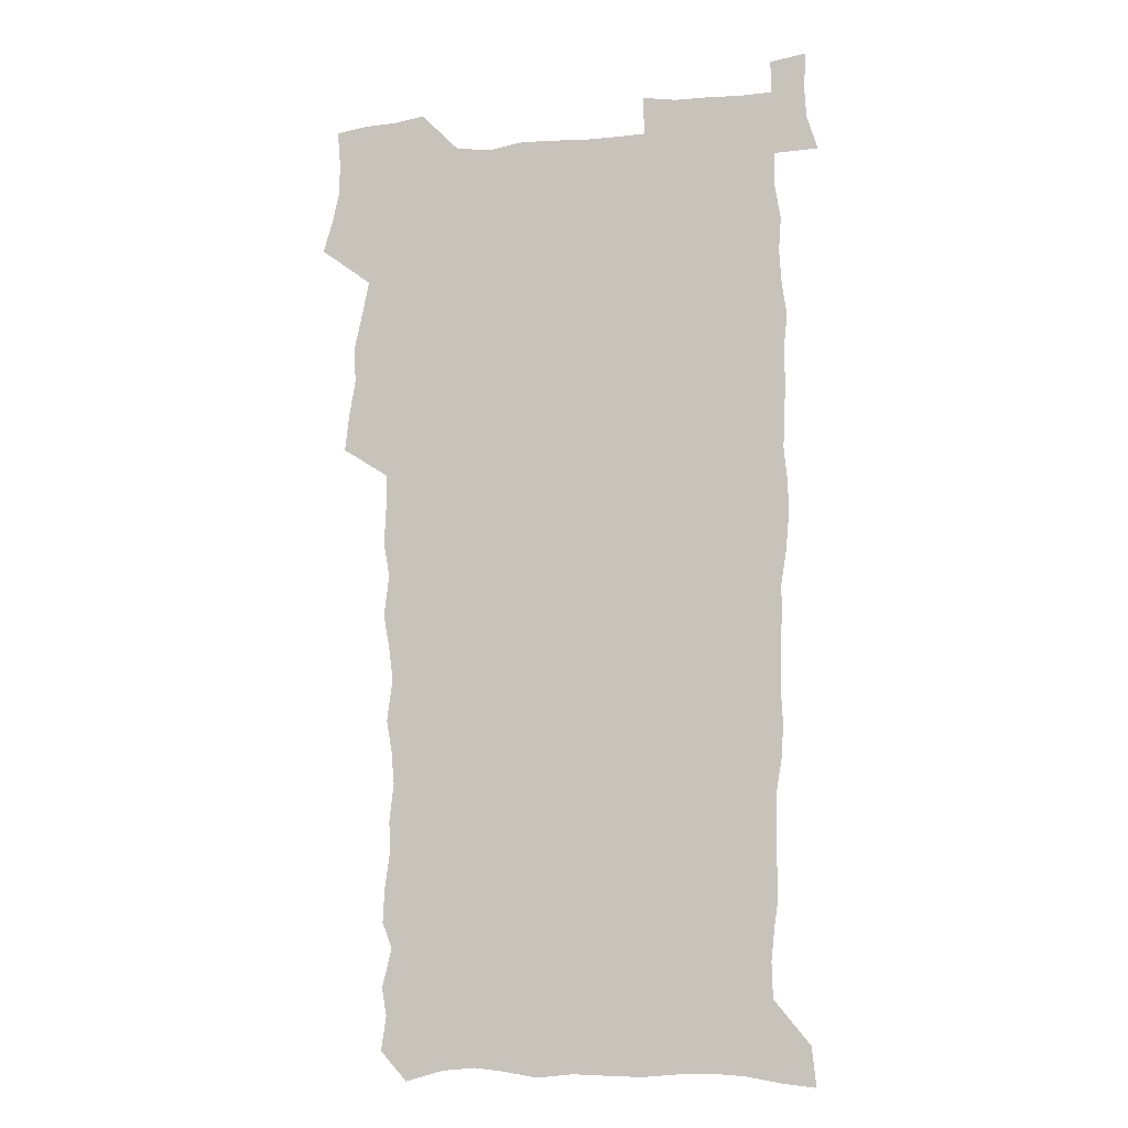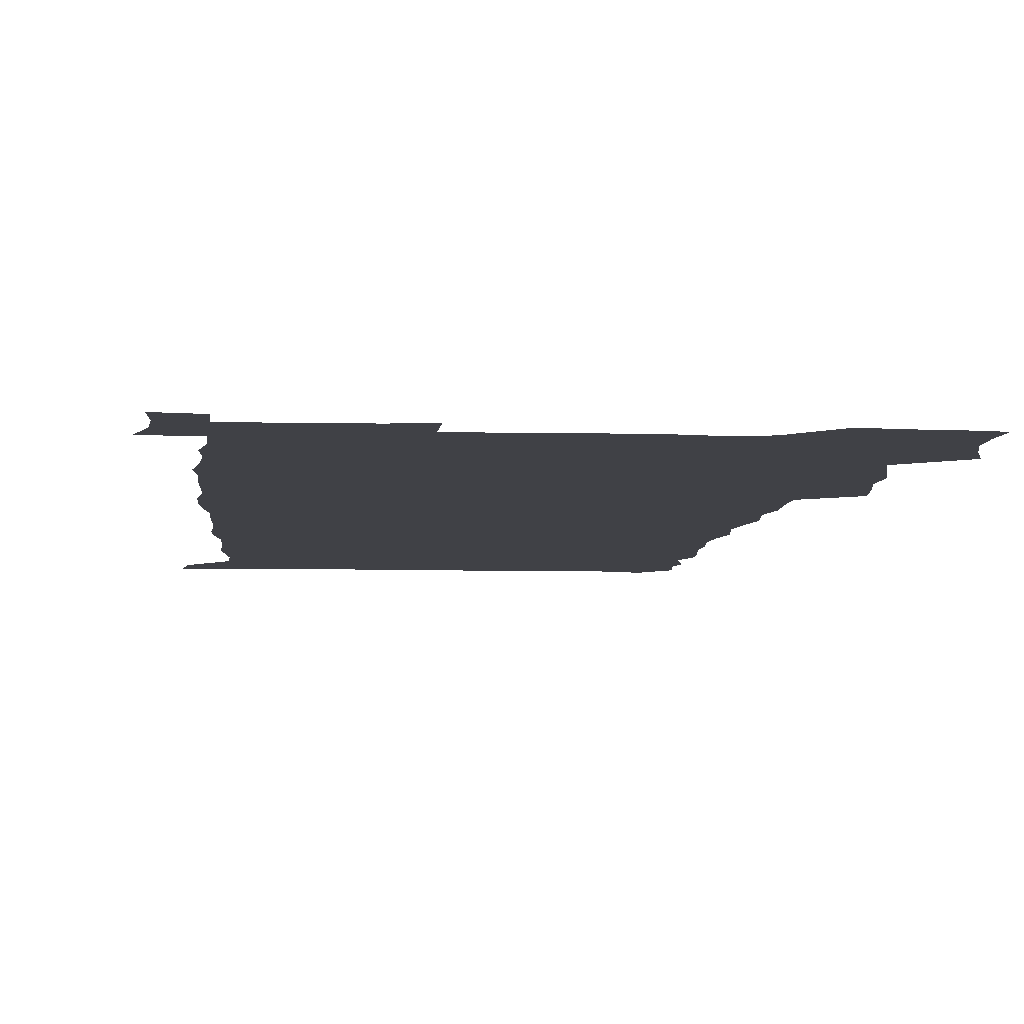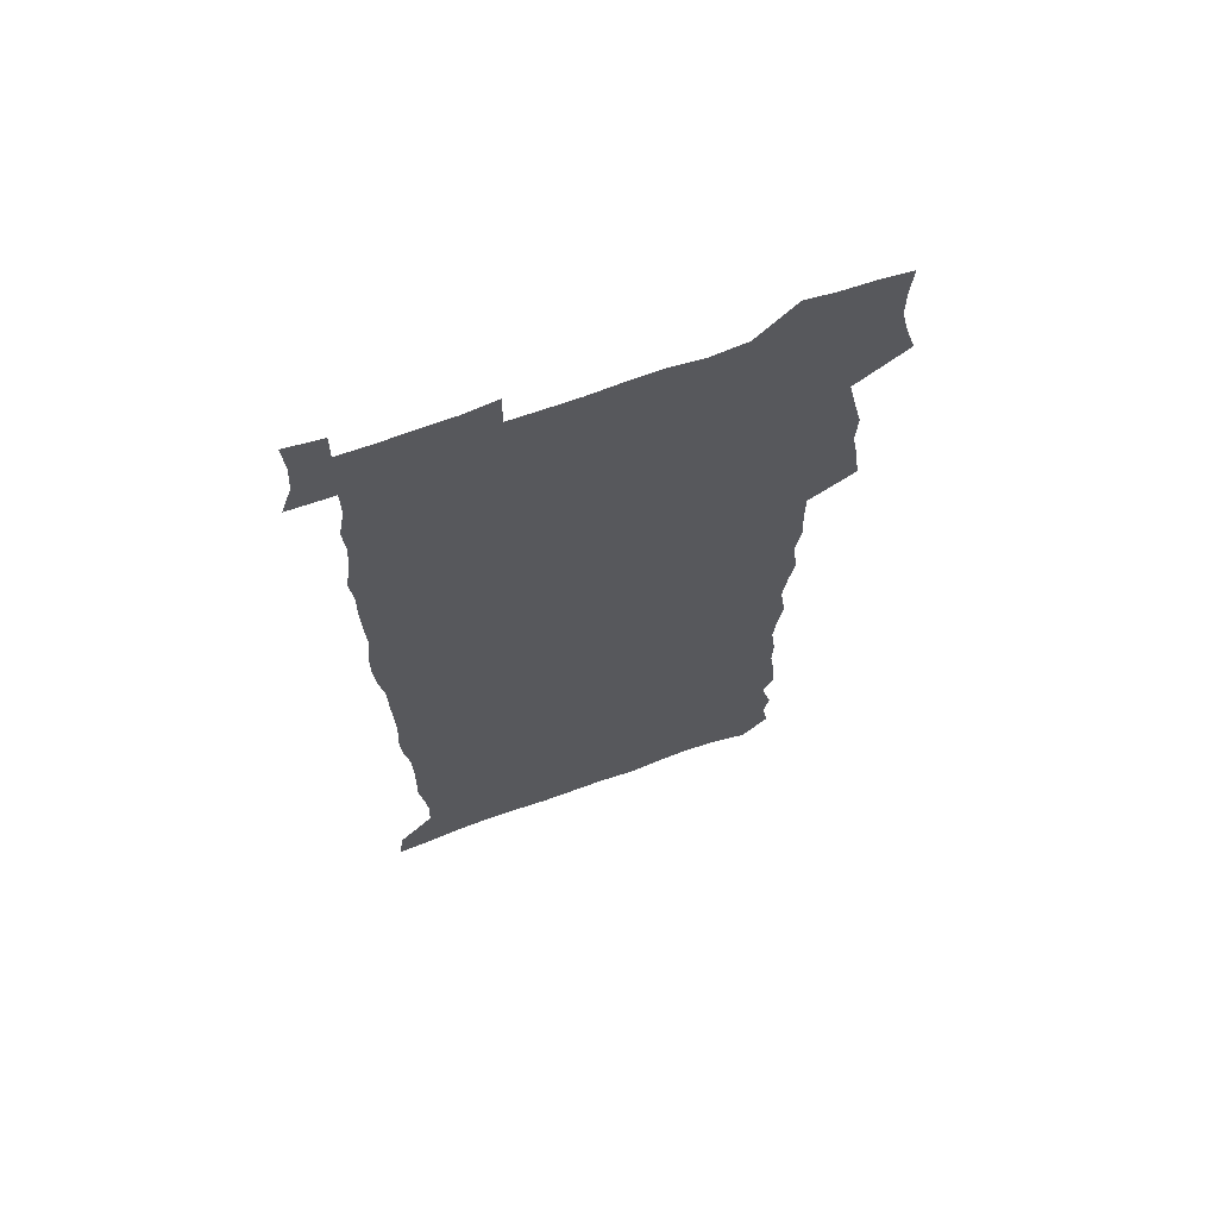
<metadata>
{"format":"obj","ext":"obj","renderer":"f3d","projection":"perspective","resolution":1024,"background":"white","views":[{"elev":-8.4,"azim":14.9,"up":"+Y"},{"elev":-6.0,"azim":174.7,"up":"+Z"},{"elev":67.7,"azim":160.1,"up":"+Y"}]}
</metadata>
<code>
v 457.4 526.4 0
v 461.7 540.7 0
v 465.1 555.2 0
v 465.1 569.7 0
v 463.9 584.9 0
v 469.8 428.6 0
v 471.7 445 0
v 474.6 461.6 0
v 473.8 477 0
v 477.4 493.2 0
v 480.8 509.3 0
v 481 524 0
v 478 539.6 0
v 483.2 553.5 0
v 481 569.1 0
v 478.1 586.9 0
v 491.4 151 0
v 493.7 166.6 0
v 491.5 179.1 0
v 495.9 196.8 0
v 491.5 208.3 0
v 492.2 223.3 0
v 494.5 239.7 0
v 494.1 254.4 0
v 496.1 271.2 0
v 494.8 286 0
v 492.4 300.2 0
v 494.9 319.5 0
v 493 334.4 0
v 490.3 349.3 0
v 492.7 367.7 0
v 490 382.9 0
v 490.7 399.5 0
v 490.6 415.4 0
v 493.6 432.6 0
v 493.1 447.8 0
v 495.2 463.6 0
v 495.4 478.6 0
v 495.3 493.7 0
v 497.7 509.2 0
v 497.5 524 0
v 498.3 538.7 0
v 497.2 554.3 0
v 495.3 570.2 0
v 492.8 587.5 0
v 503.5 137.9 0
v 509.8 158 0
v 513.8 175.5 0
v 512 188.2 0
v 513.5 204.2 0
v 513.9 219.2 0
v 516.4 236 0
v 517 251.3 0
v 516.5 265.7 0
v 514.8 279.5 0
v 514.1 294.4 0
v 511 307.9 0
v 511.6 324.4 0
v 511.8 340.6 0
v 511.1 356.2 0
v 511.3 372.3 0
v 512.5 388.7 0
v 512.7 403.9 0
v 509.4 418.4 0
v 510.7 434.3 0
v 512.2 449.9 0
v 512.2 464.6 0
v 510.5 479.2 0
v 512.8 494.3 0
v 513.4 509.1 0
v 514.2 523.7 0
v 513.5 538.6 0
v 512 554.2 0
v 510.2 570.2 0
v 506.9 589.6 0
v 520.5 142.9 0
v 524.7 160.6 0
v 529 180 0
v 528.2 193.3 0
v 530.2 210 0
v 531.6 226 0
v 532 240.9 0
v 532.3 255.9 0
v 532 270.5 0
v 531.2 284.9 0
v 530.3 299.5 0
v 530 314.8 0
v 529.8 330.1 0
v 529.3 345.2 0
v 528.5 360.1 0
v 528.3 375.5 0
v 528.4 390.9 0
v 528.1 406 0
v 527.4 420.9 0
v 527.6 436 0
v 527 450.6 0
v 527.5 465.4 0
v 530.2 480.6 0
v 529.2 494.9 0
v 529.2 509.2 0
v 529.1 523.6 0
v 529.2 538 0
v 527.7 553.4 0
v 524.4 571.9 0
v 535.7 144.4 0
v 540 163.6 0
v 542.7 181.5 0
v 545.8 200.2 0
v 546.3 215.2 0
v 546.9 230.2 0
v 547 244.8 0
v 546.6 259 0
v 546.1 273.3 0
v 545.9 288.2 0
v 545.3 302.8 0
v 545.5 318.4 0
v 544.5 332.5 0
v 544.2 347.4 0
v 543.7 362.2 0
v 544.3 378.1 0
v 543.3 392.3 0
v 544.8 408.5 0
v 544 422.7 0
v 544.2 437.5 0
v 544.6 452.2 0
v 544.6 466.6 0
v 544.4 480.9 0
v 544.3 495.1 0
v 544.3 509.3 0
v 543.8 523.5 0
v 544.9 537.3 0
v 542.4 553.9 0
v 540.8 569.8 0
v 550 143 0
v 553.7 162.4 0
v 557.5 184.2 0
v 559.8 203 0
v 560.2 217.4 0
v 561 233 0
v 560.6 246.8 0
v 560.7 261.5 0
v 560.3 275.9 0
v 559.7 290.1 0
v 559.8 305.5 0
v 559.1 319.5 0
v 559 334.6 0
v 558.7 349.2 0
v 557.8 363 0
v 558.6 379.2 0
v 558.4 393.9 0
v 559.1 409.2 0
v 558.9 423.6 0
v 558.6 437.8 0
v 559.1 452.6 0
v 559.1 466.9 0
v 559 481.1 0
v 558.9 495.3 0
v 558.9 509.4 0
v 558.6 523.5 0
v 558.9 537.2 0
v 557.7 552.7 0
v 555.1 572.1 0
v 564.5 140.7 0
v 569.5 166.6 0
v 571.1 183.9 0
v 572.7 202.4 0
v 574.3 221 0
v 574.4 234.7 0
v 574.1 248.2 0
v 574.1 262.6 0
v 574.1 277.5 0
v 573.8 292.1 0
v 573.6 306.8 0
v 573.6 321.9 0
v 573.2 336.2 0
v 572.2 349.9 0
v 573.4 366.3 0
v 573.6 381.1 0
v 573.4 395.3 0
v 573.4 409.8 0
v 573.3 424.2 0
v 573.3 438.5 0
v 573.7 453.2 0
v 573.2 467.3 0
v 573.3 481.4 0
v 573.6 495.6 0
v 573.4 509.6 0
v 573.2 523.8 0
v 572.9 538.1 0
v 572 553.6 0
v 570.1 571.8 0
v 580.8 142.6 0
v 584 167.6 0
v 585.3 185.7 0
v 586.3 203.3 0
v 587 219.1 0
v 587.3 235.2 0
v 587.4 249 0
v 587.4 262.8 0
v 587.6 279.1 0
v 587.2 292.5 0
v 587.3 307.9 0
v 587.2 322.2 0
v 587.3 337.7 0
v 587.1 351.8 0
v 587.2 366.7 0
v 587.2 380.7 0
v 587.5 395.7 0
v 587.4 410 0
v 587.4 424.5 0
v 587.4 438.5 0
v 587.5 453.3 0
v 587.7 467.5 0
v 587.6 481.6 0
v 587.6 495.7 0
v 587.7 509.8 0
v 587.5 523.9 0
v 587.3 538.1 0
v 586.6 553.7 0
v 585.6 570.7 0
v 596.6 142.2 0
v 598.2 166.2 0
v 599.3 187.3 0
v 599.7 203 0
v 600 218.5 0
v 599.8 235.7 0
v 600.7 247.8 0
v 600.7 262.5 0
v 600.7 278.9 0
v 600.7 293 0
v 600.8 307.3 0
v 600.8 321.9 0
v 600.8 338.7 0
v 600.9 351.9 0
v 601.2 367.4 0
v 601.2 381.7 0
v 601.4 395.6 0
v 601.4 410.1 0
v 601.5 424.3 0
v 601.5 438.6 0
v 601.7 453.5 0
v 601.8 467.6 0
v 601.8 481.7 0
v 601.8 495.9 0
v 601.8 510 0
v 601.8 523.9 0
v 601.6 537.8 0
v 601.1 554.8 0
v 600.6 570.7 0
v 612.4 142 0
v 612.7 163.7 0
v 613 185.8 0
v 613.1 203.5 0
v 613.4 217.8 0
v 613.5 233.3 0
v 613.8 249.1 0
v 613.9 262.2 0
v 613.9 279 0
v 614 293 0
v 614.4 306.9 0
v 614.4 322.1 0
v 614.5 337.3 0
v 614.6 352.8 0
v 615 366.8 0
v 615.4 380.7 0
v 615.3 395.7 0
v 615.6 409.8 0
v 615.7 424.2 0
v 615.6 439 0
v 615.8 453.3 0
v 615.9 467.5 0
v 616 481.7 0
v 616.4 496 0
v 616.1 510.4 0
v 616.1 524.5 0
v 615.8 538.7 0
v 615.9 553.9 0
v 615.5 571 0
v 615.2 588.4 0
v 627.9 143.5 0
v 627.1 167.9 0
v 627.2 183.1 0
v 626.2 203.1 0
v 626.8 217.2 0
v 627.3 231.4 0
v 627.1 247.4 0
v 627.1 262.8 0
v 627.5 277.3 0
v 628 291 0
v 628.1 306.1 0
v 628.3 321.3 0
v 628.2 336.9 0
v 628.3 351.9 0
v 628.7 366.2 0
v 629.4 380.2 0
v 629.6 394.9 0
v 629.6 409.5 0
v 630.1 423.7 0
v 630.9 437.8 0
v 630.1 453.1 0
v 629.9 467.4 0
v 630.4 481.6 0
v 630.6 496.1 0
v 630.7 510.5 0
v 630.6 524.8 0
v 630.5 539.2 0
v 630.5 553.9 0
v 630.8 569.4 0
v 630.8 586 0
v 643.2 144.2 0
v 641.2 166.5 0
v 641.1 182.4 0
v 640.9 199 0
v 641 214.2 0
v 641.1 229.4 0
v 640.8 245.4 0
v 642.5 258.8 0
v 641.6 275.3 0
v 641 291.6 0
v 641.6 305.5 0
v 642.6 319.4 0
v 642.7 334.7 0
v 644.4 348.5 0
v 643.3 364.6 0
v 644.4 378.6 0
v 645.5 392.9 0
v 644.7 408.3 0
v 644.7 423 0
v 645.1 437.6 0
v 644.5 452.6 0
v 646.1 466.8 0
v 645.1 481.6 0
v 645.6 496 0
v 645.7 510.5 0
v 645.6 525.1 0
v 645.4 539.6 0
v 645.4 554.5 0
v 645.5 569.3 0
v 645.7 585.9 0
v 658.4 143.2 0
v 654.8 166.2 0
v 655.5 180.1 0
v 655.8 195 0
v 655.3 211.3 0
v 655.1 226.9 0
v 655.7 241.6 0
v 656.5 256.3 0
v 656.4 271.9 0
v 657.3 286.6 0
v 658 301.3 0
v 656.9 317.3 0
v 659.1 331 0
v 659.9 345.7 0
v 658.2 362.4 0
v 659.9 376.5 0
v 660.9 391.2 0
v 660 406.8 0
v 660.2 421.7 0
v 661.2 436.3 0
v 660.9 451.3 0
v 662.3 465.9 0
v 661.3 481.1 0
v 661.1 495.8 0
v 661.2 510.5 0
v 662.2 525.4 0
v 661.1 540.3 0
v 660.8 555.2 0
v 660.2 569.7 0
v 660.6 585.2 0
v 674.1 140.6 0
v 671.1 160.7 0
v 670.6 176.3 0
v 670.1 192 0
v 671.5 205.9 0
v 673.4 219.7 0
v 673.1 235.2 0
v 673 250.8 0
v 673.5 266 0
v 675.8 280 0
v 676.7 294.8 0
v 675.9 311.2 0
v 676.1 326.6 0
v 676.7 341.9 0
v 676.9 357.6 0
v 679.1 372.2 0
v 680.5 387.1 0
v 680.4 402.8 0
v 678.7 419.1 0
v 679.4 434.2 0
v 679.9 449.4 0
v 679.5 464.8 0
v 681.2 479.8 0
v 678.9 495.4 0
v 677.9 510.4 0
v 679 525.4 0
v 676.3 541.3 0
v 676.4 556.3 0
v 675.5 570.6 0
v 675.4 585.4 0
v 675.2 600.1 0
v 688.9 139.1 0
v 687 156.6 0
v 696.4 556.9 0
v 691.6 572.3 0
v 690.6 586.5 0
v 691.6 602.5 0
f 11 12 1
f 1 12 2
f 12 13 2
f 2 13 3
f 13 14 3
f 3 14 4
f 14 15 4
f 4 15 5
f 15 16 5
f 34 35 6
f 6 35 7
f 35 36 7
f 7 36 8
f 36 37 8
f 8 37 9
f 37 38 9
f 9 38 10
f 38 39 10
f 10 39 11
f 39 40 11
f 11 40 12
f 40 41 12
f 12 41 13
f 41 42 13
f 13 42 14
f 42 43 14
f 14 43 15
f 43 44 15
f 15 44 16
f 44 45 16
f 46 47 17
f 17 47 18
f 47 48 18
f 18 48 19
f 48 49 19
f 19 49 20
f 49 50 20
f 20 50 21
f 50 51 21
f 21 51 22
f 51 52 22
f 22 52 23
f 52 53 23
f 23 53 24
f 53 54 24
f 24 54 25
f 54 55 25
f 25 55 26
f 55 56 26
f 26 56 27
f 56 57 27
f 27 57 28
f 57 58 28
f 28 58 29
f 58 59 29
f 29 59 30
f 59 60 30
f 30 60 31
f 60 61 31
f 31 61 32
f 61 62 32
f 32 62 33
f 62 63 33
f 33 63 34
f 63 64 34
f 34 64 35
f 64 65 35
f 35 65 36
f 65 66 36
f 36 66 37
f 66 67 37
f 37 67 38
f 67 68 38
f 38 68 39
f 68 69 39
f 39 69 40
f 69 70 40
f 40 70 41
f 70 71 41
f 41 71 42
f 71 72 42
f 42 72 43
f 72 73 43
f 43 73 44
f 73 74 44
f 44 74 45
f 74 75 45
f 46 76 47
f 76 77 47
f 47 77 48
f 77 78 48
f 48 78 49
f 78 79 49
f 49 79 50
f 79 80 50
f 50 80 51
f 80 81 51
f 51 81 52
f 81 82 52
f 52 82 53
f 82 83 53
f 53 83 54
f 83 84 54
f 54 84 55
f 84 85 55
f 55 85 56
f 85 86 56
f 56 86 57
f 86 87 57
f 57 87 58
f 87 88 58
f 58 88 59
f 88 89 59
f 59 89 60
f 89 90 60
f 60 90 61
f 90 91 61
f 61 91 62
f 91 92 62
f 62 92 63
f 92 93 63
f 63 93 64
f 93 94 64
f 64 94 65
f 94 95 65
f 65 95 66
f 95 96 66
f 66 96 67
f 96 97 67
f 67 97 68
f 97 98 68
f 68 98 69
f 98 99 69
f 69 99 70
f 99 100 70
f 70 100 71
f 100 101 71
f 71 101 72
f 101 102 72
f 72 102 73
f 102 103 73
f 73 103 74
f 103 104 74
f 74 104 75
f 76 105 77
f 105 106 77
f 77 106 78
f 106 107 78
f 78 107 79
f 107 108 79
f 79 108 80
f 108 109 80
f 80 109 81
f 109 110 81
f 81 110 82
f 110 111 82
f 82 111 83
f 111 112 83
f 83 112 84
f 112 113 84
f 84 113 85
f 113 114 85
f 85 114 86
f 114 115 86
f 86 115 87
f 115 116 87
f 87 116 88
f 116 117 88
f 88 117 89
f 117 118 89
f 89 118 90
f 118 119 90
f 90 119 91
f 119 120 91
f 91 120 92
f 120 121 92
f 92 121 93
f 121 122 93
f 93 122 94
f 122 123 94
f 94 123 95
f 123 124 95
f 95 124 96
f 124 125 96
f 96 125 97
f 125 126 97
f 97 126 98
f 126 127 98
f 98 127 99
f 127 128 99
f 99 128 100
f 128 129 100
f 100 129 101
f 129 130 101
f 101 130 102
f 130 131 102
f 102 131 103
f 131 132 103
f 103 132 104
f 132 133 104
f 105 134 106
f 134 135 106
f 106 135 107
f 135 136 107
f 107 136 108
f 136 137 108
f 108 137 109
f 137 138 109
f 109 138 110
f 138 139 110
f 110 139 111
f 139 140 111
f 111 140 112
f 140 141 112
f 112 141 113
f 141 142 113
f 113 142 114
f 142 143 114
f 114 143 115
f 143 144 115
f 115 144 116
f 144 145 116
f 116 145 117
f 145 146 117
f 117 146 118
f 146 147 118
f 118 147 119
f 147 148 119
f 119 148 120
f 148 149 120
f 120 149 121
f 149 150 121
f 121 150 122
f 150 151 122
f 122 151 123
f 151 152 123
f 123 152 124
f 152 153 124
f 124 153 125
f 153 154 125
f 125 154 126
f 154 155 126
f 126 155 127
f 155 156 127
f 127 156 128
f 156 157 128
f 128 157 129
f 157 158 129
f 129 158 130
f 158 159 130
f 130 159 131
f 159 160 131
f 131 160 132
f 160 161 132
f 132 161 133
f 161 162 133
f 134 163 135
f 163 164 135
f 135 164 136
f 164 165 136
f 136 165 137
f 165 166 137
f 137 166 138
f 166 167 138
f 138 167 139
f 167 168 139
f 139 168 140
f 168 169 140
f 140 169 141
f 169 170 141
f 141 170 142
f 170 171 142
f 142 171 143
f 171 172 143
f 143 172 144
f 172 173 144
f 144 173 145
f 173 174 145
f 145 174 146
f 174 175 146
f 146 175 147
f 175 176 147
f 147 176 148
f 176 177 148
f 148 177 149
f 177 178 149
f 149 178 150
f 178 179 150
f 150 179 151
f 179 180 151
f 151 180 152
f 180 181 152
f 152 181 153
f 181 182 153
f 153 182 154
f 182 183 154
f 154 183 155
f 183 184 155
f 155 184 156
f 184 185 156
f 156 185 157
f 185 186 157
f 157 186 158
f 186 187 158
f 158 187 159
f 187 188 159
f 159 188 160
f 188 189 160
f 160 189 161
f 189 190 161
f 161 190 162
f 190 191 162
f 163 192 164
f 192 193 164
f 164 193 165
f 193 194 165
f 165 194 166
f 194 195 166
f 166 195 167
f 195 196 167
f 167 196 168
f 196 197 168
f 168 197 169
f 197 198 169
f 169 198 170
f 198 199 170
f 170 199 171
f 199 200 171
f 171 200 172
f 200 201 172
f 172 201 173
f 201 202 173
f 173 202 174
f 202 203 174
f 174 203 175
f 203 204 175
f 175 204 176
f 204 205 176
f 176 205 177
f 205 206 177
f 177 206 178
f 206 207 178
f 178 207 179
f 207 208 179
f 179 208 180
f 208 209 180
f 180 209 181
f 209 210 181
f 181 210 182
f 210 211 182
f 182 211 183
f 211 212 183
f 183 212 184
f 212 213 184
f 184 213 185
f 213 214 185
f 185 214 186
f 214 215 186
f 186 215 187
f 215 216 187
f 187 216 188
f 216 217 188
f 188 217 189
f 217 218 189
f 189 218 190
f 218 219 190
f 190 219 191
f 219 220 191
f 192 221 193
f 221 222 193
f 193 222 194
f 222 223 194
f 194 223 195
f 223 224 195
f 195 224 196
f 224 225 196
f 196 225 197
f 225 226 197
f 197 226 198
f 226 227 198
f 198 227 199
f 227 228 199
f 199 228 200
f 228 229 200
f 200 229 201
f 229 230 201
f 201 230 202
f 230 231 202
f 202 231 203
f 231 232 203
f 203 232 204
f 232 233 204
f 204 233 205
f 233 234 205
f 205 234 206
f 234 235 206
f 206 235 207
f 235 236 207
f 207 236 208
f 236 237 208
f 208 237 209
f 237 238 209
f 209 238 210
f 238 239 210
f 210 239 211
f 239 240 211
f 211 240 212
f 240 241 212
f 212 241 213
f 241 242 213
f 213 242 214
f 242 243 214
f 214 243 215
f 243 244 215
f 215 244 216
f 244 245 216
f 216 245 217
f 245 246 217
f 217 246 218
f 246 247 218
f 218 247 219
f 247 248 219
f 219 248 220
f 248 249 220
f 221 250 222
f 250 251 222
f 222 251 223
f 251 252 223
f 223 252 224
f 252 253 224
f 224 253 225
f 253 254 225
f 225 254 226
f 254 255 226
f 226 255 227
f 255 256 227
f 227 256 228
f 256 257 228
f 228 257 229
f 257 258 229
f 229 258 230
f 258 259 230
f 230 259 231
f 259 260 231
f 231 260 232
f 260 261 232
f 232 261 233
f 261 262 233
f 233 262 234
f 262 263 234
f 234 263 235
f 263 264 235
f 235 264 236
f 264 265 236
f 236 265 237
f 265 266 237
f 237 266 238
f 266 267 238
f 238 267 239
f 267 268 239
f 239 268 240
f 268 269 240
f 240 269 241
f 269 270 241
f 241 270 242
f 270 271 242
f 242 271 243
f 271 272 243
f 243 272 244
f 272 273 244
f 244 273 245
f 273 274 245
f 245 274 246
f 274 275 246
f 246 275 247
f 275 276 247
f 247 276 248
f 276 277 248
f 248 277 249
f 277 278 249
f 250 280 251
f 280 281 251
f 251 281 252
f 281 282 252
f 252 282 253
f 282 283 253
f 253 283 254
f 283 284 254
f 254 284 255
f 284 285 255
f 255 285 256
f 285 286 256
f 256 286 257
f 286 287 257
f 257 287 258
f 287 288 258
f 258 288 259
f 288 289 259
f 259 289 260
f 289 290 260
f 260 290 261
f 290 291 261
f 261 291 262
f 291 292 262
f 262 292 263
f 292 293 263
f 263 293 264
f 293 294 264
f 264 294 265
f 294 295 265
f 265 295 266
f 295 296 266
f 266 296 267
f 296 297 267
f 267 297 268
f 297 298 268
f 268 298 269
f 298 299 269
f 269 299 270
f 299 300 270
f 270 300 271
f 300 301 271
f 271 301 272
f 301 302 272
f 272 302 273
f 302 303 273
f 273 303 274
f 303 304 274
f 274 304 275
f 304 305 275
f 275 305 276
f 305 306 276
f 276 306 277
f 306 307 277
f 277 307 278
f 307 308 278
f 278 308 279
f 308 309 279
f 280 310 281
f 310 311 281
f 281 311 282
f 311 312 282
f 282 312 283
f 312 313 283
f 283 313 284
f 313 314 284
f 284 314 285
f 314 315 285
f 285 315 286
f 315 316 286
f 286 316 287
f 316 317 287
f 287 317 288
f 317 318 288
f 288 318 289
f 318 319 289
f 289 319 290
f 319 320 290
f 290 320 291
f 320 321 291
f 291 321 292
f 321 322 292
f 292 322 293
f 322 323 293
f 293 323 294
f 323 324 294
f 294 324 295
f 324 325 295
f 295 325 296
f 325 326 296
f 296 326 297
f 326 327 297
f 297 327 298
f 327 328 298
f 298 328 299
f 328 329 299
f 299 329 300
f 329 330 300
f 300 330 301
f 330 331 301
f 301 331 302
f 331 332 302
f 302 332 303
f 332 333 303
f 303 333 304
f 333 334 304
f 304 334 305
f 334 335 305
f 305 335 306
f 335 336 306
f 306 336 307
f 336 337 307
f 307 337 308
f 337 338 308
f 308 338 309
f 338 339 309
f 310 340 311
f 340 341 311
f 311 341 312
f 341 342 312
f 312 342 313
f 342 343 313
f 313 343 314
f 343 344 314
f 314 344 315
f 344 345 315
f 315 345 316
f 345 346 316
f 316 346 317
f 346 347 317
f 317 347 318
f 347 348 318
f 318 348 319
f 348 349 319
f 319 349 320
f 349 350 320
f 320 350 321
f 350 351 321
f 321 351 322
f 351 352 322
f 322 352 323
f 352 353 323
f 323 353 324
f 353 354 324
f 324 354 325
f 354 355 325
f 325 355 326
f 355 356 326
f 326 356 327
f 356 357 327
f 327 357 328
f 357 358 328
f 328 358 329
f 358 359 329
f 329 359 330
f 359 360 330
f 330 360 331
f 360 361 331
f 331 361 332
f 361 362 332
f 332 362 333
f 362 363 333
f 333 363 334
f 363 364 334
f 334 364 335
f 364 365 335
f 335 365 336
f 365 366 336
f 336 366 337
f 366 367 337
f 337 367 338
f 367 368 338
f 338 368 339
f 368 369 339
f 340 370 341
f 370 371 341
f 341 371 342
f 371 372 342
f 342 372 343
f 372 373 343
f 343 373 344
f 373 374 344
f 344 374 345
f 374 375 345
f 345 375 346
f 375 376 346
f 346 376 347
f 376 377 347
f 347 377 348
f 377 378 348
f 348 378 349
f 378 379 349
f 349 379 350
f 379 380 350
f 350 380 351
f 380 381 351
f 351 381 352
f 381 382 352
f 352 382 353
f 382 383 353
f 353 383 354
f 383 384 354
f 354 384 355
f 384 385 355
f 355 385 356
f 385 386 356
f 356 386 357
f 386 387 357
f 357 387 358
f 387 388 358
f 358 388 359
f 388 389 359
f 359 389 360
f 389 390 360
f 360 390 361
f 390 391 361
f 361 391 362
f 391 392 362
f 362 392 363
f 392 393 363
f 363 393 364
f 393 394 364
f 364 394 365
f 394 395 365
f 365 395 366
f 395 396 366
f 366 396 367
f 396 397 367
f 367 397 368
f 397 398 368
f 368 398 369
f 398 399 369
f 370 401 371
f 401 402 371
f 371 402 372
f 397 403 398
f 403 404 398
f 398 404 399
f 404 405 399
f 399 405 400
f 405 406 400

</code>
